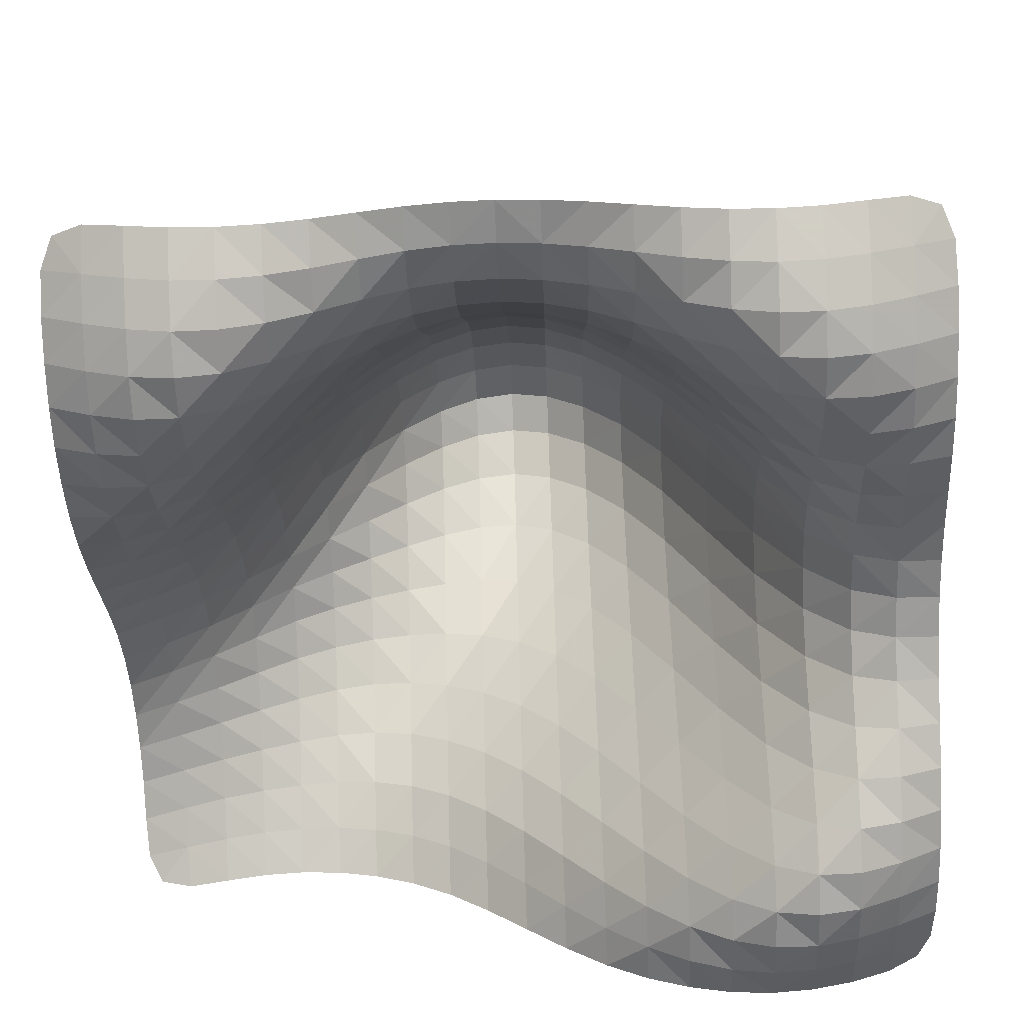
<metadata>
{"format":"obj","ext":"obj","renderer":"f3d","projection":"perspective","resolution":1024,"background":"white","views":[{"elev":-65.9,"azim":2.2,"up":"+Y"}]}
</metadata>
<code>
o 栅格
v -0.9672 -0.2356 0.9672
v -0.8 -0.2876 1
v -0.6 -0.3206 1
v -0.4 -0.2886 1
v -0.2 -0.2216 1
v 0 -0.1977 1
v 0.2 -0.2351 1
v 0.4 -0.3029 1
v 0.6 -0.3352 1
v 0.8 -0.3006 1
v 0.9672 -0.2463 0.9672
v -1 -0.2876 0.8
v -0.8 -0.3885 0.8
v -0.6 -0.4133 0.8
v -0.4 -0.3237 0.8
v -0.2 -0.1894 0.8
v 0 -0.1422 0.8
v 0.2 -0.2079 0.8
v 0.4 -0.343 0.8
v 0.6 -0.4329 0.8
v 0.8 -0.4062 0.8
v 1 -0.3006 0.8
v -1 -0.3206 0.6
v -0.8 -0.4133 0.6
v -0.6 -0.3667 0.6
v -0.4 -0.1426 0.6
v -0.2 0.1031 0.6
v 0 0.2007 0.6
v 0.2 0.09733 0.6
v 0.4 -0.1591 0.6
v 0.6 -0.3881 0.6
v 0.8 -0.4329 0.6
v 1 -0.3352 0.6
v -1 -0.2868 0.4
v -0.8 -0.3154 0.4
v -0.6 -0.1299 0.4
v -0.4 0.2542 0.4
v -0.2 0.603 0.4
v 0 0.7327 0.4
v 0.2 0.6003 0.4
v 0.4 0.2409 0.4
v 0.6 -0.1595 0.4
v 0.8 -0.3434 0.4
v 1 -0.303 0.4
v -1 -0.1868 0.2
v -0.8 -0.1111 0.2
v -0.6 0.1926 0.2
v -0.4 0.6222 0.2
v -0.2 0.9566 0.2
v 0 1.077 0.2
v 0.2 0.9558 0.2
v 0.4 0.5998 0.2
v 0.6 0.09488 0.2
v 0.8 -0.2105 0.2
v 1 -0.2363 0.2
v -1 -0.02019 -0
v -0.8 0.136 -0
v -0.6 0.445 -0
v -0.4 0.7925 -0
v -0.2 1.08 -0
v 0 1.196 -0
v 0.2 1.077 -0
v 0.4 0.731 -0
v 0.6 0.1937 -0
v 0.8 -0.1499 -0
v 1 -0.2028 -0
v -1 0.1488 -0.2
v -0.8 0.3243 -0.2
v -0.6 0.5696 -0.2
v -0.4 0.7903 -0.2
v -0.2 0.9921 -0.2
v 0 1.08 -0.2
v 0.2 0.9556 -0.2
v 0.4 0.5974 -0.2
v 0.6 0.0894 -0.2
v 0.8 -0.2042 -0.2
v 1 -0.2327 -0.2
v -1 0.2491 -0.4
v -0.8 0.4043 -0.4
v -0.6 0.5899 -0.4
v -0.4 0.7161 -0.4
v -0.2 0.79 -0.4
v 0 0.7912 -0.4
v 0.2 0.6167 -0.4
v 0.4 0.24 -0.4
v 0.6 -0.1649 -0.4
v 0.8 -0.3458 -0.4
v 1 -0.305 -0.4
v -1 0.2809 -0.6
v -0.8 0.3996 -0.6
v -0.6 0.52 -0.6
v -0.4 0.5898 -0.6
v -0.2 0.568 -0.6
v 0 0.4394 -0.6
v 0.2 0.1792 -0.6
v 0.4 -0.1522 -0.6
v 0.6 -0.3939 -0.6
v 0.8 -0.4382 -0.6
v 1 -0.3391 -0.6
v -1 0.2519 -0.8
v -0.8 0.3444 -0.8
v -0.6 0.3996 -0.8
v -0.4 0.404 -0.8
v -0.2 0.3216 -0.8
v 0 0.1271 -0.8
v 0.2 -0.1278 -0.8
v 0.4 -0.3379 -0.8
v 0.6 -0.4382 -0.8
v 0.8 -0.4109 -0.8
v 1 -0.3041 -0.8
v -0.9672 0.2064 -0.9672
v -0.8 0.2519 -1
v -0.6 0.2809 -1
v -0.4 0.249 -1
v -0.2 0.1471 -1
v 0 -0.02658 -1
v 0.2 -0.1989 -1
v 0.4 -0.3034 -1
v 0.6 -0.3391 -1
v 0.8 -0.3041 -1
v 0.9672 -0.2492 -0.9672
v -0.9958 -0.2539 0.8958
v -0.8958 -0.2539 0.9958
v -0.8 -0.343 0.9
v -0.9 -0.343 0.8
v -0.7 -0.312 1
v -0.6 -0.3765 0.9
v -0.7 -0.4144 0.8
v -0.5 -0.3122 1
v -0.4 -0.3221 0.9
v -0.5 -0.3809 0.8
v -0.3 -0.2544 1
v -0.2 -0.2254 0.9
v -0.3 -0.2531 0.8
v -0.1 -0.2017 1
v 0 -0.1927 0.9
v -0.1 -0.1511 0.8
v 0.1 -0.2097 1
v 0.2 -0.2434 0.9
v 0.1 -0.1621 0.8
v 0.3 -0.2692 1
v 0.4 -0.3397 0.9
v 0.3 -0.2734 0.8
v 0.5 -0.3265 1
v 0.6 -0.3938 0.9
v 0.5 -0.4002 0.8
v 0.7 -0.3262 1
v 0.8 -0.3586 0.9
v 0.7 -0.4335 0.8
v 0.8958 -0.2654 0.9958
v 0.9958 -0.2654 0.8958
v 0.9 -0.3586 0.8
v -1 -0.312 0.7
v -0.8 -0.4144 0.7
v -0.9 -0.3765 0.6
v -0.6 -0.4135 0.7
v -0.7 -0.4135 0.6
v -0.4 -0.2662 0.7
v -0.5 -0.2698 0.6
v -0.2 -0.08115 0.7
v -0.3 -0.01008 0.6
v 0 -0.01022 0.7
v -0.1 0.176 0.6
v 0.2 -0.09383 0.7
v 0.1 0.1737 0.6
v 0.4 -0.2849 0.7
v 0.3 -0.02125 0.6
v 0.6 -0.4346 0.7
v 0.5 -0.2898 0.6
v 0.8 -0.4335 0.7
v 0.7 -0.4346 0.6
v 1 -0.3262 0.7
v 0.9 -0.3938 0.6
v -1 -0.3119 0.5
v -0.8 -0.3798 0.5
v -0.9 -0.3173 0.4
v -0.6 -0.2682 0.5
v -0.7 -0.2542 0.4
v -0.4 0.04204 0.5
v -0.5 0.05002 0.4
v -0.2 0.3496 0.5
v -0.3 0.4474 0.4
v 0 0.4686 0.5
v -0.1 0.7001 0.4
v 0.2 0.3465 0.5
v 0.1 0.6993 0.4
v 0.4 0.02786 0.5
v 0.3 0.4408 0.4
v 0.6 -0.2899 0.5
v 0.5 0.02767 0.4
v 0.8 -0.4002 0.5
v 0.7 -0.2853 0.4
v 1 -0.3265 0.5
v 0.9 -0.3399 0.4
v -1 -0.2458 0.3
v -0.8 -0.2236 0.3
v -0.9 -0.1681 0.2
v -0.6 0.03118 0.3
v -0.7 0.01272 0.2
v -0.4 0.4562 0.3
v -0.5 0.4061 0.2
v -0.2 0.8088 0.3
v -0.3 0.8113 0.2
v 0 0.936 0.3
v -0.1 1.047 0.2
v 0.2 0.8069 0.3
v 0.1 1.046 0.2
v 0.4 0.4406 0.3
v 0.3 0.8068 0.2
v 0.6 -0.02234 0.3
v 0.5 0.3451 0.2
v 0.8 -0.2745 0.3
v 0.7 -0.09665 0.2
v 1 -0.2697 0.3
v 0.9 -0.2454 0.2
v -1 -0.109 0.1
v -0.8 0.01351 0.1
v -0.9 0.04379 -0
v -0.6 0.3336 0.1
v -0.7 0.2755 -0
v -0.4 0.7338 0.1
v -0.5 0.6209 -0
v -0.2 1.047 0.1
v -0.3 0.9507 -0
v 0 1.165 0.1
v -0.1 1.165 -0
v 0.2 1.046 0.1
v 0.1 1.165 -0
v 0.4 0.6983 0.1
v 0.3 0.9356 -0
v 0.6 0.1693 0.1
v 0.5 0.4642 -0
v 0.8 -0.167 0.1
v 0.7 -0.01826 -0
v 1 -0.2125 0.1
v 0.9 -0.1993 -0
v -1 0.0695 -0.1
v -0.8 0.2423 -0.1
v -0.9 0.2289 -0.2
v -0.6 0.5223 -0.1
v -0.7 0.4438 -0.2
v -0.4 0.8063 -0.1
v -0.5 0.6832 -0.2
v -0.2 1.058 -0.1
v -0.3 0.8974 -0.2
v 0 1.165 -0.1
v -0.1 1.058 -0.2
v 0.2 1.046 -0.1
v 0.1 1.047 -0.2
v 0.4 0.6969 -0.1
v 0.3 0.8061 -0.2
v 0.6 0.166 -0.1
v 0.5 0.3397 -0.2
v 0.8 -0.1622 -0.1
v 0.7 -0.09639 -0.2
v 1 -0.2097 -0.1
v 0.9 -0.2386 -0.2
v -1 0.2085 -0.3
v -0.8 0.3774 -0.3
v -0.9 0.3224 -0.4
v -0.6 0.5919 -0.3
v -0.7 0.4988 -0.4
v -0.4 0.759 -0.3
v -0.5 0.6616 -0.4
v -0.2 0.8973 -0.3
v -0.3 0.7589 -0.4
v 0 0.9503 -0.3
v -0.1 0.8057 -0.4
v 0.2 0.8086 -0.3
v 0.1 0.731 -0.4
v 0.4 0.4379 -0.3
v 0.3 0.4468 -0.4
v 0.6 -0.02816 -0.3
v 0.5 0.02311 -0.4
v 0.8 -0.2719 -0.3
v 0.7 -0.2894 -0.4
v 1 -0.2685 -0.3
v 0.9 -0.3417 -0.4
v -1 0.273 -0.5
v -0.8 0.41 -0.5
v -0.9 0.3392 -0.6
v -0.6 0.5645 -0.5
v -0.7 0.4622 -0.6
v -0.4 0.6615 -0.5
v -0.5 0.5645 -0.6
v -0.2 0.6825 -0.5
v -0.3 0.5912 -0.6
v 0 0.6177 -0.5
v -0.1 0.5192 -0.6
v 0.2 0.3966 -0.5
v 0.1 0.3245 -0.6
v 0.4 0.03115 -0.5
v 0.3 0.01312 -0.6
v 0.6 -0.2954 -0.5
v 0.5 -0.2938 -0.6
v 0.8 -0.4051 -0.5
v 0.7 -0.4403 -0.6
v 1 -0.3301 -0.5
v 0.9 -0.3984 -0.6
v -1 0.2733 -0.7
v -0.8 0.3775 -0.7
v -0.9 0.301 -0.8
v -0.6 0.4622 -0.7
v -0.7 0.3775 -0.8
v -0.4 0.4985 -0.7
v -0.5 0.4099 -0.8
v -0.2 0.4415 -0.7
v -0.3 0.3763 -0.8
v 0 0.2677 -0.7
v -0.1 0.2369 -0.8
v 0.2 -0.003367 -0.7
v 0.1 0.000676 -0.8
v 0.4 -0.2777 -0.7
v 0.3 -0.2436 -0.8
v 0.6 -0.4403 -0.7
v 0.5 -0.4041 -0.8
v 0.8 -0.4386 -0.7
v 0.7 -0.4386 -0.8
v 1 -0.33 -0.7
v 0.9 -0.3628 -0.8
v -0.9958 0.2224 -0.8958
v -0.8 0.301 -0.9
v -0.8958 0.2224 -0.9958
v -0.6 0.3392 -0.9
v -0.7 0.2733 -1
v -0.4 0.3221 -0.9
v -0.5 0.273 -1
v -0.2 0.2265 -0.9
v -0.3 0.2079 -1
v 0 0.03562 -0.9
v -0.1 0.06578 -1
v 0.2 -0.1832 -0.9
v 0.1 -0.1183 -1
v 0.4 -0.3373 -0.9
v 0.3 -0.2604 -1
v 0.6 -0.3984 -0.9
v 0.5 -0.3299 -1
v 0.8 -0.3628 -0.9
v 0.7 -0.33 -1
v 0.9958 -0.2685 -0.8958
v 0.8958 -0.2685 -0.9958
v -0.8993 -0.3012 0.8993
v -0.7 -0.3701 0.9
v -0.5 -0.3594 0.9
v -0.3 -0.272 0.9
v -0.1 -0.198 0.9
v 0.1 -0.2088 0.9
v 0.3 -0.2911 0.9
v 0.5 -0.3765 0.9
v 0.7 -0.3869 0.9
v 0.8993 -0.3149 0.8993
v -0.9 -0.3701 0.7
v -0.7 -0.4321 0.7
v -0.5 -0.354 0.7
v -0.3 -0.1677 0.7
v -0.1 -0.02661 0.7
v 0.1 -0.03354 0.7
v 0.3 -0.1841 0.7
v 0.5 -0.3744 0.7
v 0.7 -0.4527 0.7
v 0.9 -0.3869 0.7
v -0.9 -0.3588 0.5
v -0.7 -0.3525 0.5
v -0.5 -0.1279 0.5
v -0.3 0.2102 0.5
v -0.1 0.4383 0.5
v 0.1 0.4376 0.5
v 0.3 0.202 0.5
v 0.5 -0.1469 0.5
v 0.7 -0.3745 0.5
v 0.9 -0.3766 0.5
v -0.9 -0.2533 0.3
v -0.7 -0.1276 0.3
v -0.5 0.237 0.3
v -0.3 0.6542 0.3
v -0.1 0.9042 0.3
v 0.1 0.9035 0.3
v 0.3 0.649 0.3
v 0.5 0.2013 0.3
v 0.7 -0.1854 0.3
v 0.9 -0.2919 0.3
v -0.9 -0.06511 0.1
v -0.7 0.1515 0.1
v -0.5 0.5351 0.1
v -0.3 0.9094 0.1
v -0.1 1.134 0.1
v 0.1 1.134 0.1
v 0.3 0.9034 0.1
v 0.5 0.4349 0.1
v 0.7 -0.03867 0.1
v 0.9 -0.2128 0.1
v -0.9 0.1453 -0.1
v -0.7 0.3739 -0.1
v -0.5 0.6666 -0.1
v -0.3 0.9418 -0.1
v -0.1 1.137 -0.1
v 0.1 1.134 -0.1
v 0.3 0.903 -0.1
v 0.5 0.4316 -0.1
v 0.7 -0.03802 -0.1
v 0.9 -0.2077 -0.1
v -0.9 0.2872 -0.3
v -0.7 0.4848 -0.3
v -0.5 0.6813 -0.3
v -0.3 0.8329 -0.3
v -0.1 0.9417 -0.3
v 0.1 0.9083 -0.3
v 0.3 0.6487 -0.3
v 0.5 0.1959 -0.3
v 0.7 -0.1872 -0.3
v 0.9 -0.2887 -0.3
v -0.9 0.3386 -0.5
v -0.7 0.4893 -0.5
v -0.5 0.6228 -0.5
v -0.3 0.681 -0.5
v -0.1 0.665 -0.5
v 0.1 0.5294 -0.5
v 0.3 0.2229 -0.5
v 0.5 -0.1509 -0.5
v 0.7 -0.3798 -0.5
v 0.9 -0.3808 -0.5
v -0.9 0.3266 -0.7
v -0.7 0.4237 -0.7
v -0.5 0.4892 -0.7
v -0.3 0.4838 -0.7
v -0.1 0.3693 -0.7
v 0.1 0.1397 -0.7
v 0.3 -0.1478 -0.7
v 0.5 -0.3784 -0.7
v 0.7 -0.4583 -0.7
v 0.9 -0.3914 -0.7
v -0.8993 0.2639 -0.8993
v -0.7 0.3266 -0.9
v -0.5 0.3386 -0.9
v -0.3 0.2863 -0.9
v -0.1 0.1403 -0.9
v 0.1 -0.07681 -0.9
v 0.3 -0.2711 -0.9
v 0.5 -0.3802 -0.9
v 0.7 -0.3914 -0.9
v 0.8993 -0.3185 -0.8993
f 1 342 122
f 2 342 123
f 124 125 342
f 342 12 122
f 126 124 2
f 3 343 126
f 127 128 343
f 343 13 124
f 3 344 127
f 129 130 344
f 344 15 131
f 127 131 14
f 4 345 130
f 132 133 345
f 133 134 345
f 345 15 130
f 5 346 133
f 6 346 135
f 136 137 346
f 346 16 133
f 6 347 136
f 7 347 138
f 347 18 140
f 136 140 17
f 141 139 7
f 8 348 141
f 348 19 143
f 139 143 18
f 144 142 8
f 9 349 144
f 145 146 349
f 349 19 142
f 9 350 145
f 147 148 350
f 350 21 149
f 145 149 20
f 10 351 148
f 11 351 150
f 351 22 152
f 148 152 21
f 125 153 12
f 13 352 125
f 154 155 352
f 352 23 153
f 128 154 13
f 128 156 353
f 156 157 353
f 154 157 24
f 131 156 14
f 15 354 131
f 158 159 354
f 354 25 156
f 134 158 15
f 16 355 134
f 160 161 355
f 355 26 158
f 137 160 16
f 17 356 137
f 162 163 356
f 356 27 160
f 17 357 162
f 140 164 357
f 357 29 165
f 162 165 28
f 18 358 164
f 143 166 358
f 358 30 167
f 164 167 29
f 19 359 166
f 146 168 359
f 359 31 169
f 166 169 30
f 149 168 20
f 149 170 360
f 170 171 360
f 168 171 31
f 21 361 170
f 152 172 361
f 361 33 173
f 170 173 32
f 23 362 174
f 155 175 362
f 362 35 176
f 174 176 34
f 157 175 24
f 25 363 157
f 177 178 363
f 363 35 175
f 159 177 25
f 26 364 159
f 179 180 364
f 364 36 177
f 161 179 26
f 27 365 161
f 181 182 365
f 365 37 179
f 163 181 27
f 28 366 163
f 183 184 366
f 366 38 181
f 28 367 183
f 165 185 367
f 367 40 186
f 183 186 39
f 29 368 185
f 167 187 368
f 368 41 188
f 185 188 40
f 30 369 187
f 169 189 369
f 369 42 190
f 187 190 41
f 31 370 189
f 171 191 370
f 370 43 192
f 189 192 42
f 173 191 32
f 33 371 173
f 193 194 371
f 371 43 191
f 34 372 195
f 35 372 176
f 196 197 372
f 372 45 195
f 178 196 35
f 36 373 178
f 198 199 373
f 373 46 196
f 180 198 36
f 37 374 180
f 200 201 374
f 374 47 198
f 182 200 37
f 38 375 182
f 202 203 375
f 375 48 200
f 184 202 38
f 39 376 184
f 204 205 376
f 376 49 202
f 39 377 204
f 186 206 377
f 377 51 207
f 204 207 50
f 40 378 206
f 188 208 378
f 378 52 209
f 206 209 51
f 41 379 208
f 190 210 379
f 379 53 211
f 208 211 52
f 42 380 210
f 192 212 380
f 380 54 213
f 210 213 53
f 43 381 212
f 44 381 194
f 214 215 381
f 212 215 54
f 197 216 45
f 46 382 197
f 217 218 382
f 382 56 216
f 199 217 46
f 47 383 199
f 219 220 383
f 383 57 217
f 201 219 47
f 48 384 201
f 221 222 384
f 384 58 219
f 203 221 48
f 49 385 203
f 223 224 385
f 385 59 221
f 205 223 49
f 50 386 205
f 225 226 386
f 386 60 223
f 50 387 225
f 207 227 387
f 387 62 228
f 225 228 61
f 51 388 227
f 209 229 388
f 388 63 230
f 227 230 62
f 52 389 229
f 211 231 389
f 389 64 232
f 229 232 63
f 53 390 231
f 213 233 390
f 390 65 234
f 231 234 64
f 54 391 233
f 55 391 215
f 391 66 236
f 233 236 65
f 218 237 56
f 57 392 218
f 238 239 392
f 392 67 237
f 220 238 57
f 58 393 220
f 240 241 393
f 393 68 238
f 222 240 58
f 59 394 222
f 242 243 394
f 394 69 240
f 224 242 59
f 224 244 395
f 395 71 245
f 242 245 70
f 60 396 244
f 226 246 396
f 396 72 247
f 244 247 71
f 228 246 61
f 62 397 228
f 248 249 397
f 397 72 246
f 230 248 62
f 63 398 230
f 250 251 398
f 398 73 248
f 232 250 63
f 64 399 232
f 252 253 399
f 399 74 250
f 234 252 64
f 65 400 234
f 254 255 400
f 400 75 252
f 236 254 65
f 66 401 236
f 401 77 257
f 401 76 254
f 239 258 67
f 68 402 239
f 259 260 402
f 402 78 258
f 241 259 68
f 69 403 241
f 261 262 403
f 403 79 259
f 243 261 69
f 243 263 404
f 404 81 264
f 261 264 80
f 70 405 263
f 245 265 405
f 405 82 266
f 263 266 81
f 71 406 265
f 247 267 406
f 267 268 406
f 265 268 82
f 249 267 72
f 73 407 249
f 269 270 407
f 407 83 267
f 251 269 73
f 74 408 251
f 271 272 408
f 408 84 269
f 253 271 74
f 75 409 253
f 273 274 409
f 409 85 271
f 255 273 75
f 76 410 255
f 275 276 410
f 410 86 273
f 257 275 76
f 257 277 411
f 411 88 278
f 411 87 275
f 260 279 78
f 79 412 260
f 412 90 281
f 412 89 279
f 79 413 280
f 262 282 413
f 413 91 283
f 280 283 90
f 80 414 282
f 264 284 414
f 414 92 285
f 282 285 91
f 81 415 284
f 266 286 415
f 286 287 415
f 284 287 92
f 268 286 82
f 83 416 268
f 288 289 416
f 416 93 286
f 270 288 83
f 84 417 270
f 290 291 417
f 417 94 288
f 272 290 84
f 85 418 272
f 292 293 418
f 418 95 290
f 274 292 85
f 86 419 274
f 294 295 419
f 419 96 292
f 276 294 86
f 87 420 276
f 296 297 420
f 420 97 294
f 87 421 296
f 278 298 421
f 421 99 299
f 296 299 98
f 89 422 300
f 281 301 422
f 422 101 302
f 300 302 100
f 90 423 301
f 283 303 423
f 423 102 304
f 301 304 101
f 91 424 303
f 285 305 424
f 424 103 306
f 303 306 102
f 287 305 92
f 93 425 287
f 307 308 425
f 425 103 305
f 289 307 93
f 94 426 289
f 309 310 426
f 426 104 307
f 291 309 94
f 95 427 291
f 311 312 427
f 427 105 309
f 293 311 95
f 96 428 293
f 313 314 428
f 428 106 311
f 295 313 96
f 97 429 295
f 315 316 429
f 429 107 313
f 297 315 97
f 297 317 430
f 317 318 430
f 315 318 108
f 299 317 98
f 99 431 299
f 319 320 431
f 431 109 317
f 100 432 321
f 302 322 432
f 432 112 323
f 432 111 321
f 101 433 322
f 304 324 433
f 433 113 325
f 322 325 112
f 102 434 324
f 103 434 306
f 326 327 434
f 434 113 324
f 308 326 103
f 104 435 308
f 328 329 435
f 435 114 326
f 310 328 104
f 105 436 310
f 330 331 436
f 436 115 328
f 312 330 105
f 106 437 312
f 332 333 437
f 437 116 330
f 314 332 106
f 107 438 314
f 438 118 335
f 438 117 332
f 107 439 334
f 316 336 439
f 439 119 337
f 334 337 118
f 318 336 108
f 109 440 318
f 338 339 440
f 440 119 336
f 320 338 109
f 110 441 320
f 441 121 341
f 441 120 338
f 1 123 342
f 2 124 342
f 124 13 125
f 342 125 12
f 126 343 124
f 3 127 343
f 127 14 128
f 343 128 13
f 3 129 344
f 129 4 130
f 344 130 15
f 127 344 131
f 4 132 345
f 132 5 133
f 133 16 134
f 345 134 15
f 5 135 346
f 6 136 346
f 136 17 137
f 346 137 16
f 6 138 347
f 7 139 347
f 347 139 18
f 136 347 140
f 141 348 139
f 8 142 348
f 348 142 19
f 139 348 143
f 144 349 142
f 9 145 349
f 145 20 146
f 349 146 19
f 9 147 350
f 147 10 148
f 350 148 21
f 145 350 149
f 10 150 351
f 11 151 351
f 351 151 22
f 148 351 152
f 125 352 153
f 13 154 352
f 154 24 155
f 352 155 23
f 128 353 154
f 128 14 156
f 156 25 157
f 154 353 157
f 131 354 156
f 15 158 354
f 158 26 159
f 354 159 25
f 134 355 158
f 16 160 355
f 160 27 161
f 355 161 26
f 137 356 160
f 17 162 356
f 162 28 163
f 356 163 27
f 17 140 357
f 140 18 164
f 357 164 29
f 162 357 165
f 18 143 358
f 143 19 166
f 358 166 30
f 164 358 167
f 19 146 359
f 146 20 168
f 359 168 31
f 166 359 169
f 149 360 168
f 149 21 170
f 170 32 171
f 168 360 171
f 21 152 361
f 152 22 172
f 361 172 33
f 170 361 173
f 23 155 362
f 155 24 175
f 362 175 35
f 174 362 176
f 157 363 175
f 25 177 363
f 177 36 178
f 363 178 35
f 159 364 177
f 26 179 364
f 179 37 180
f 364 180 36
f 161 365 179
f 27 181 365
f 181 38 182
f 365 182 37
f 163 366 181
f 28 183 366
f 183 39 184
f 366 184 38
f 28 165 367
f 165 29 185
f 367 185 40
f 183 367 186
f 29 167 368
f 167 30 187
f 368 187 41
f 185 368 188
f 30 169 369
f 169 31 189
f 369 189 42
f 187 369 190
f 31 171 370
f 171 32 191
f 370 191 43
f 189 370 192
f 173 371 191
f 33 193 371
f 193 44 194
f 371 194 43
f 34 176 372
f 35 196 372
f 196 46 197
f 372 197 45
f 178 373 196
f 36 198 373
f 198 47 199
f 373 199 46
f 180 374 198
f 37 200 374
f 200 48 201
f 374 201 47
f 182 375 200
f 38 202 375
f 202 49 203
f 375 203 48
f 184 376 202
f 39 204 376
f 204 50 205
f 376 205 49
f 39 186 377
f 186 40 206
f 377 206 51
f 204 377 207
f 40 188 378
f 188 41 208
f 378 208 52
f 206 378 209
f 41 190 379
f 190 42 210
f 379 210 53
f 208 379 211
f 42 192 380
f 192 43 212
f 380 212 54
f 210 380 213
f 43 194 381
f 44 214 381
f 214 55 215
f 212 381 215
f 197 382 216
f 46 217 382
f 217 57 218
f 382 218 56
f 199 383 217
f 47 219 383
f 219 58 220
f 383 220 57
f 201 384 219
f 48 221 384
f 221 59 222
f 384 222 58
f 203 385 221
f 49 223 385
f 223 60 224
f 385 224 59
f 205 386 223
f 50 225 386
f 225 61 226
f 386 226 60
f 50 207 387
f 207 51 227
f 387 227 62
f 225 387 228
f 51 209 388
f 209 52 229
f 388 229 63
f 227 388 230
f 52 211 389
f 211 53 231
f 389 231 64
f 229 389 232
f 53 213 390
f 213 54 233
f 390 233 65
f 231 390 234
f 54 215 391
f 55 235 391
f 391 235 66
f 233 391 236
f 218 392 237
f 57 238 392
f 238 68 239
f 392 239 67
f 220 393 238
f 58 240 393
f 240 69 241
f 393 241 68
f 222 394 240
f 59 242 394
f 242 70 243
f 394 243 69
f 224 395 242
f 224 60 244
f 395 244 71
f 242 395 245
f 60 226 396
f 226 61 246
f 396 246 72
f 244 396 247
f 228 397 246
f 62 248 397
f 248 73 249
f 397 249 72
f 230 398 248
f 63 250 398
f 250 74 251
f 398 251 73
f 232 399 250
f 64 252 399
f 252 75 253
f 399 253 74
f 234 400 252
f 65 254 400
f 254 76 255
f 400 255 75
f 236 401 254
f 66 256 401
f 401 256 77
f 401 257 76
f 239 402 258
f 68 259 402
f 259 79 260
f 402 260 78
f 241 403 259
f 69 261 403
f 261 80 262
f 403 262 79
f 243 404 261
f 243 70 263
f 404 263 81
f 261 404 264
f 70 245 405
f 245 71 265
f 405 265 82
f 263 405 266
f 71 247 406
f 247 72 267
f 267 83 268
f 265 406 268
f 249 407 267
f 73 269 407
f 269 84 270
f 407 270 83
f 251 408 269
f 74 271 408
f 271 85 272
f 408 272 84
f 253 409 271
f 75 273 409
f 273 86 274
f 409 274 85
f 255 410 273
f 76 275 410
f 275 87 276
f 410 276 86
f 257 411 275
f 257 77 277
f 411 277 88
f 411 278 87
f 260 412 279
f 79 280 412
f 412 280 90
f 412 281 89
f 79 262 413
f 262 80 282
f 413 282 91
f 280 413 283
f 80 264 414
f 264 81 284
f 414 284 92
f 282 414 285
f 81 266 415
f 266 82 286
f 286 93 287
f 284 415 287
f 268 416 286
f 83 288 416
f 288 94 289
f 416 289 93
f 270 417 288
f 84 290 417
f 290 95 291
f 417 291 94
f 272 418 290
f 85 292 418
f 292 96 293
f 418 293 95
f 274 419 292
f 86 294 419
f 294 97 295
f 419 295 96
f 276 420 294
f 87 296 420
f 296 98 297
f 420 297 97
f 87 278 421
f 278 88 298
f 421 298 99
f 296 421 299
f 89 281 422
f 281 90 301
f 422 301 101
f 300 422 302
f 90 283 423
f 283 91 303
f 423 303 102
f 301 423 304
f 91 285 424
f 285 92 305
f 424 305 103
f 303 424 306
f 287 425 305
f 93 307 425
f 307 104 308
f 425 308 103
f 289 426 307
f 94 309 426
f 309 105 310
f 426 310 104
f 291 427 309
f 95 311 427
f 311 106 312
f 427 312 105
f 293 428 311
f 96 313 428
f 313 107 314
f 428 314 106
f 295 429 313
f 97 315 429
f 315 108 316
f 429 316 107
f 297 430 315
f 297 98 317
f 317 109 318
f 315 430 318
f 299 431 317
f 99 319 431
f 319 110 320
f 431 320 109
f 100 302 432
f 302 101 322
f 432 322 112
f 432 323 111
f 101 304 433
f 304 102 324
f 433 324 113
f 322 433 325
f 102 306 434
f 103 326 434
f 326 114 327
f 434 327 113
f 308 435 326
f 104 328 435
f 328 115 329
f 435 329 114
f 310 436 328
f 105 330 436
f 330 116 331
f 436 331 115
f 312 437 330
f 106 332 437
f 332 117 333
f 437 333 116
f 314 438 332
f 107 334 438
f 438 334 118
f 438 335 117
f 107 316 439
f 316 108 336
f 439 336 119
f 334 439 337
f 318 440 336
f 109 338 440
f 338 120 339
f 440 339 119
f 320 441 338
f 110 340 441
f 441 340 121
f 441 341 120

</code>
